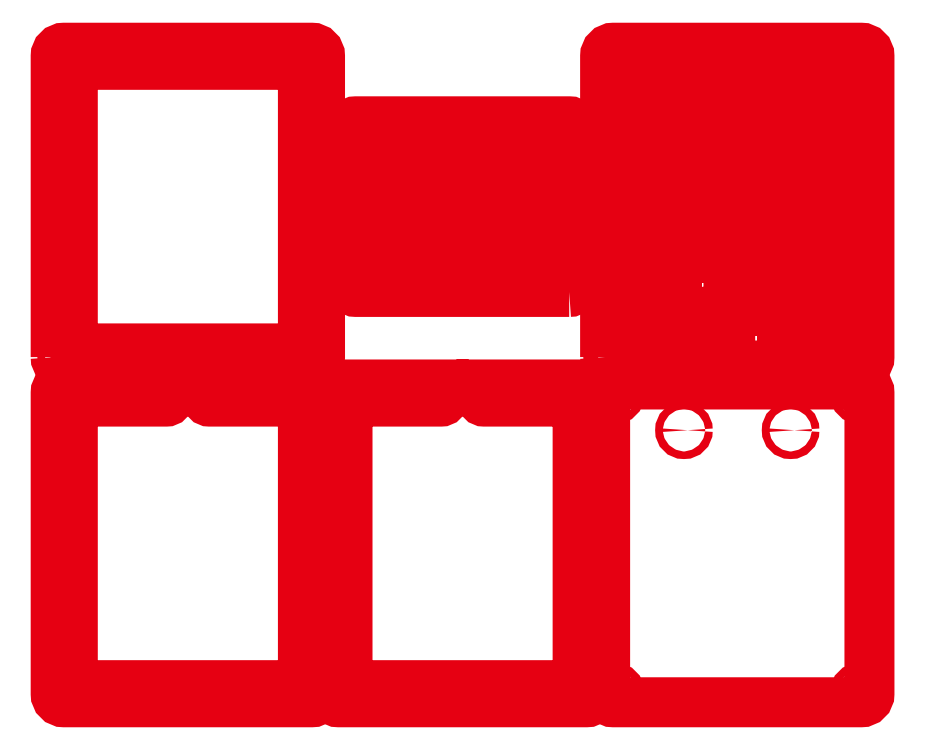
<metadata>
{"format":"dxf","ext":"dxf","renderer":"ezdxf+matplotlib","layout":"modelspace","background":"white","min_lineweight":24,"dpi":150}
</metadata>
<code>
0
SECTION
2
ENTITIES
0
INSERT
8
feet1
2
Block_0
10
0
20
0
30
0
0
INSERT
8
feet2
2
Block_3
10
0
20
0
30
0
0
INSERT
8
feet2のコピー
2
Block_6
10
0
20
0
30
0
0
INSERT
8
feet2のコピー 2
2
Block_9
10
0
20
0
30
0
0
INSERT
8
bottom
2
Block_12
10
0
20
0
30
0
0
INSERT
8
lower-middle
2
Block_17
10
0
20
0
30
0
0
INSERT
8
lower-middleのコピー
2
Block_20
10
0
20
0
30
0
0
INSERT
8
upper-middle
2
Block_23
10
0
20
0
30
0
0
INSERT
8
top
2
Block_31
10
0
20
0
30
0
0
ENDSEC
0
EOF

</code>
